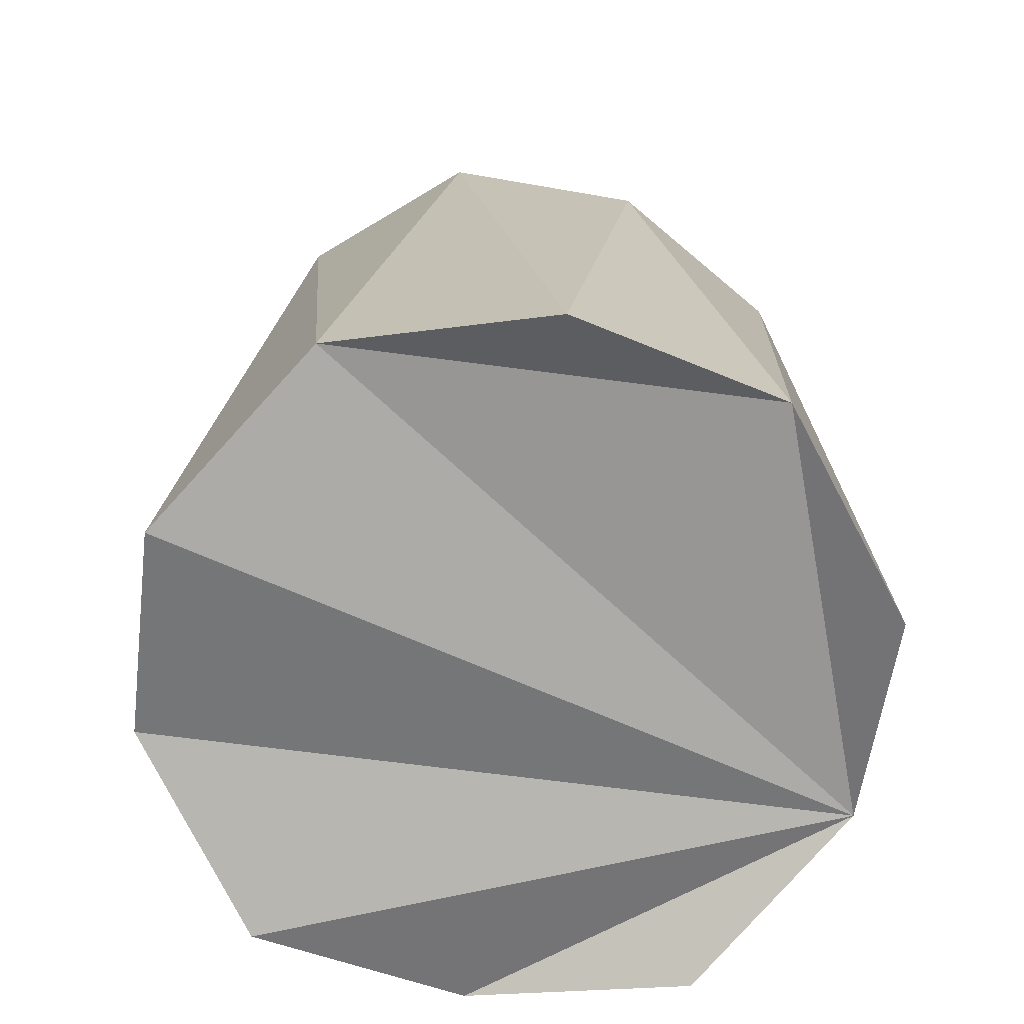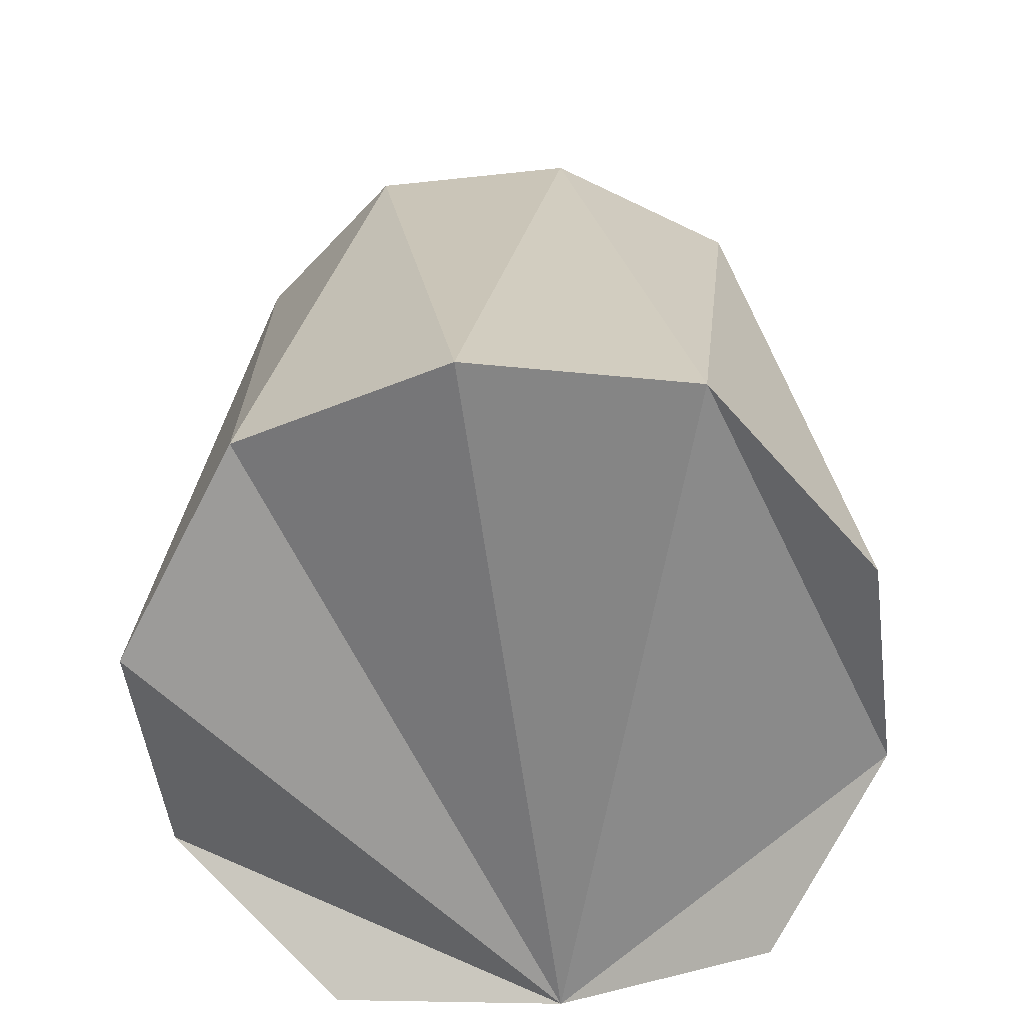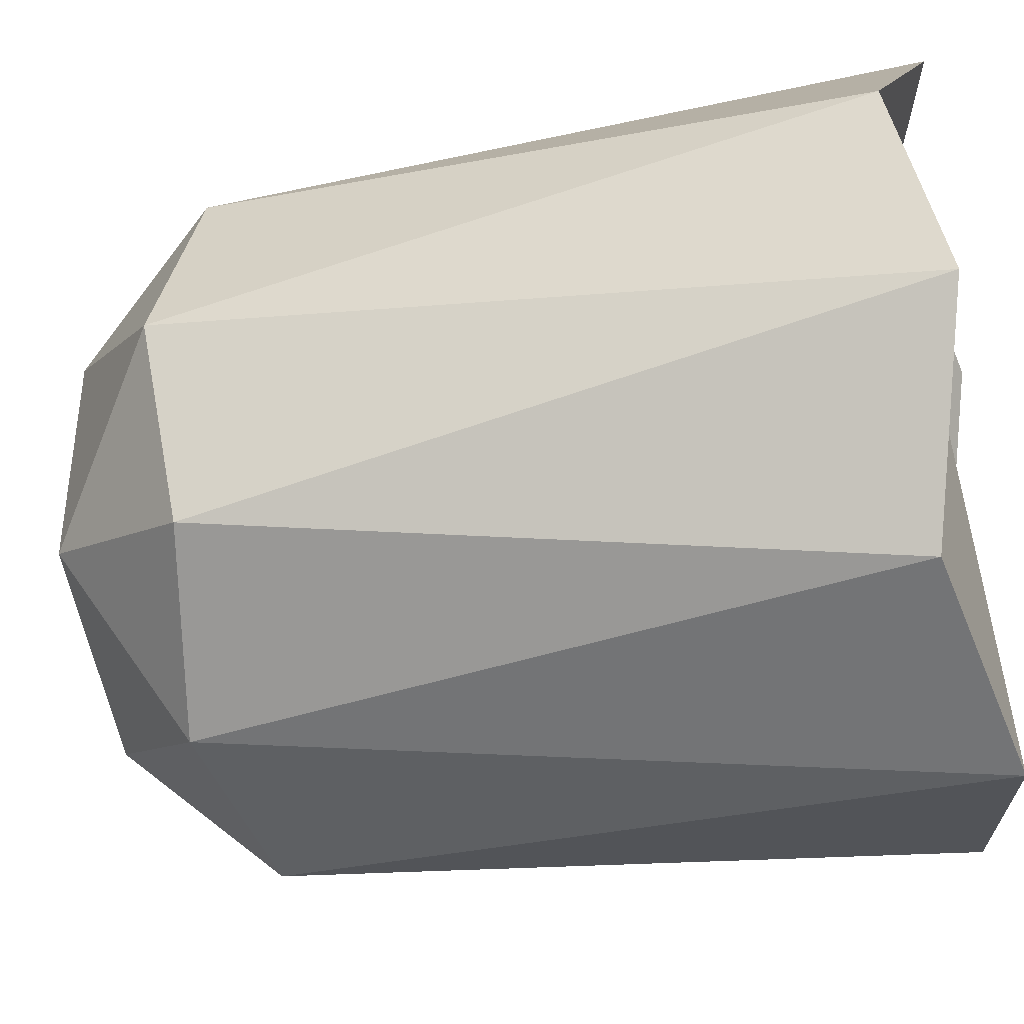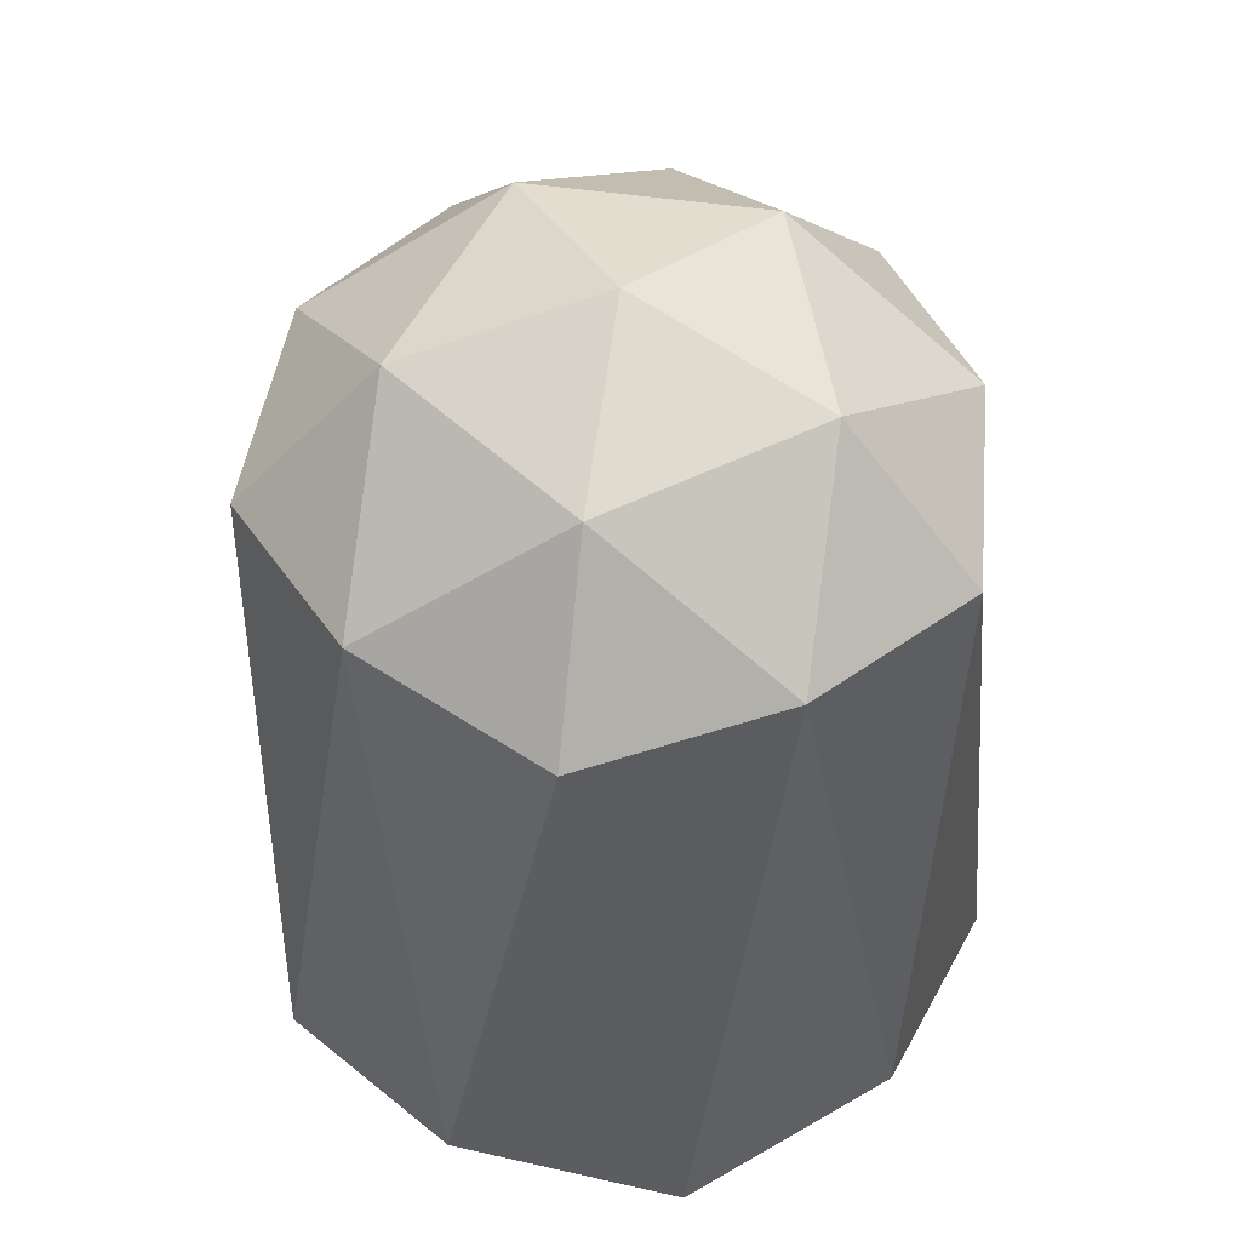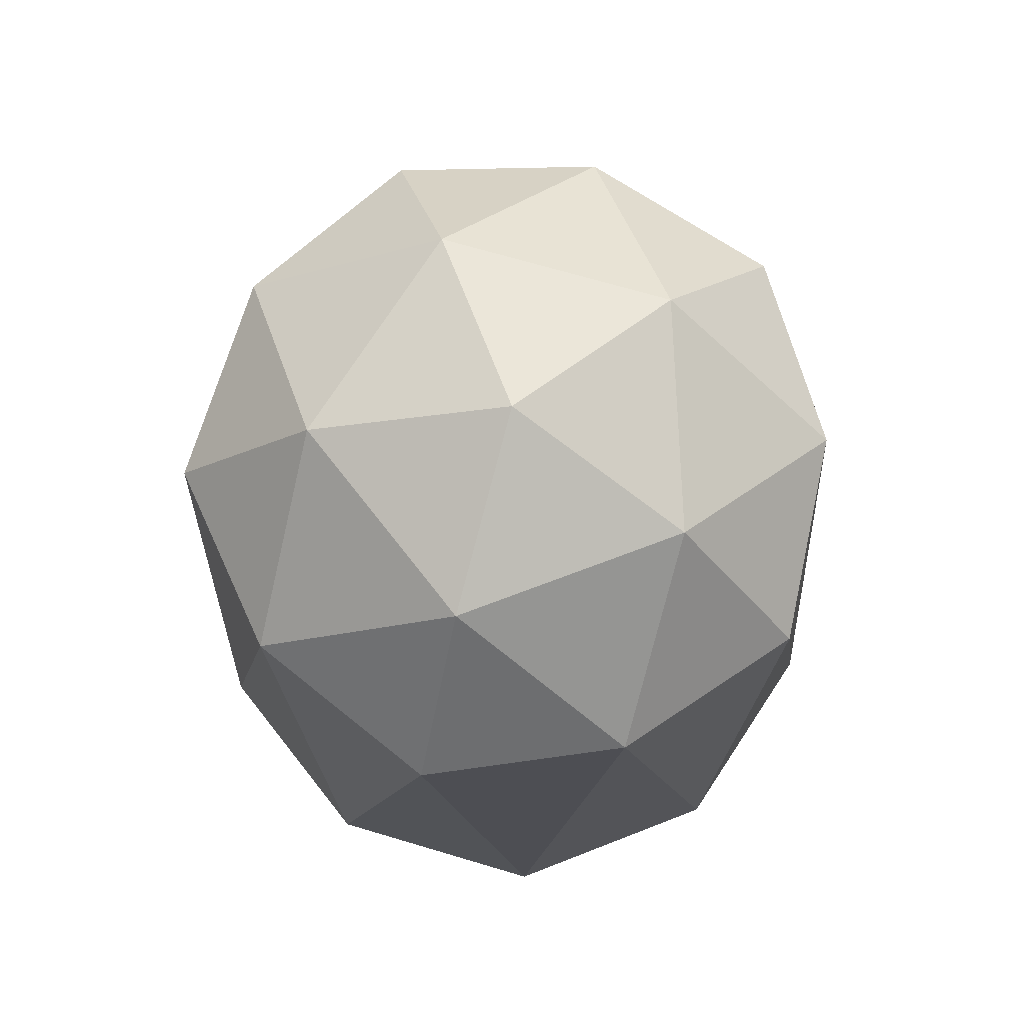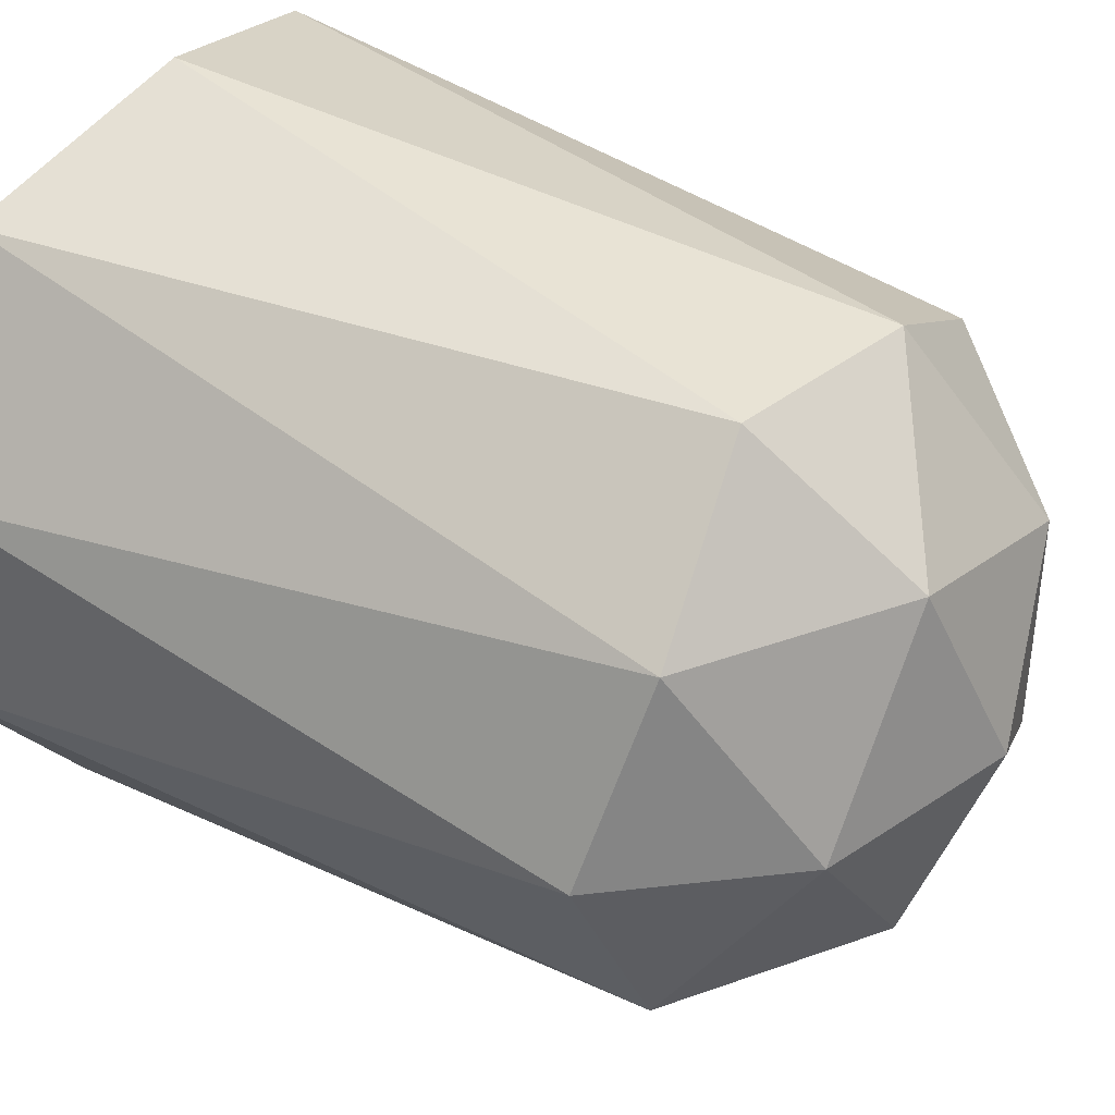
<metadata>
{"format":"obj","ext":"obj","renderer":"f3d","projection":"perspective","resolution":1024,"background":"white","views":[{"elev":-67.9,"azim":-115.5,"up":"+Y"},{"elev":-63.5,"azim":-172.2,"up":"+Y"},{"elev":-40.6,"azim":-78.2,"up":"+Z"},{"elev":53.5,"azim":170.5,"up":"+Y"},{"elev":77.2,"azim":33.6,"up":"+Y"},{"elev":39.9,"azim":124.4,"up":"+Z"}]}
</metadata>
<code>
o ICO球
v 0.2764 1.809 0.8506
v -0.7236 1.809 0.5257
v -0.7236 1.809 -0.5257
v 0.2764 1.809 -0.8506
v 0.8944 1.809 0
v 0 2.362 0
v 0.9511 0.09335 0.309
v 0.9511 -0.0285 -0.309
v 0 0.09335 1
v 0.5878 -0.0285 0.809
v -0.9511 0.09335 0.309
v -0.5878 -0.0285 0.809
v -0.5878 0.09335 -0.809
v -0.9511 -0.0285 -0.309
v 0.5878 0.09335 -0.809
v 0 -0.0285 -1
v 0.6882 1.888 0.5
v -0.2629 1.888 0.809
v -0.8506 1.888 0
v -0.2629 1.888 -0.809
v 0.6882 1.888 -0.5
v 0.1625 2.213 0.5
v 0.5257 2.213 0
v -0.4253 2.213 0.309
v -0.4253 2.213 -0.309
v 0.1625 2.213 -0.5
f 1 17 22
f 2 18 24
f 3 19 25
f 4 20 26
f 5 21 23
f 23 26 6
f 23 21 26
f 21 4 26
f 26 25 6
f 26 20 25
f 20 3 25
f 25 24 6
f 25 19 24
f 19 2 24
f 24 22 6
f 24 18 22
f 18 1 22
f 22 23 6
f 22 17 23
f 17 5 23
f 8 21 5
f 8 15 21
f 15 4 21
f 16 20 4
f 16 13 20
f 13 3 20
f 14 19 3
f 14 11 19
f 11 2 19
f 12 18 2
f 12 9 18
f 9 1 18
f 10 17 1
f 10 7 17
f 7 5 17
f 15 16 4
f 13 14 3
f 11 12 2
f 9 10 1
f 7 8 5
f 9 11 13
f 15 8 9
f 8 7 9
f 7 10 9
f 9 12 11
f 11 14 13
f 13 16 9
f 16 15 9

</code>
